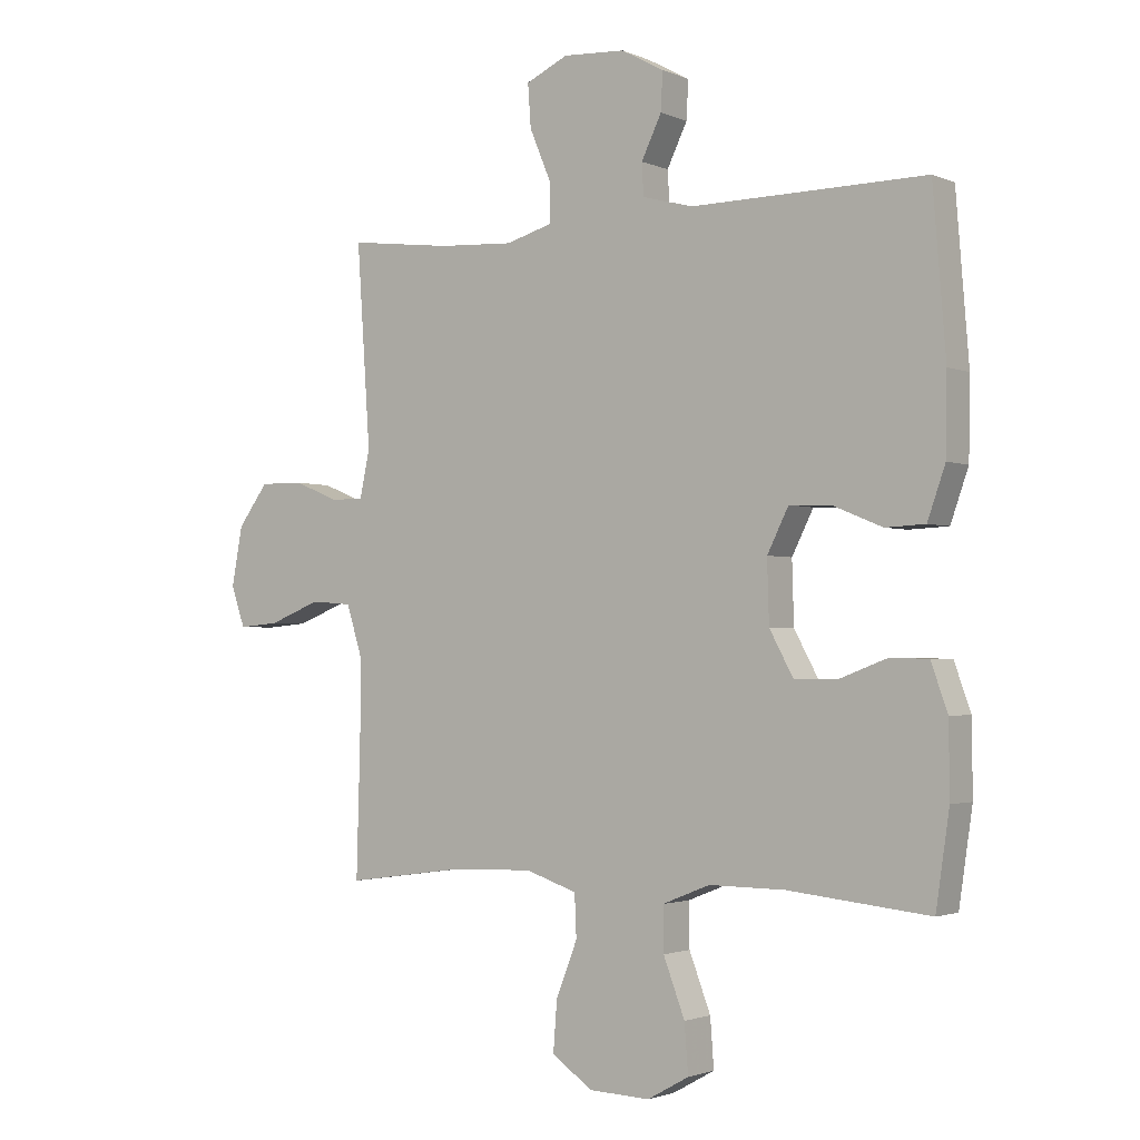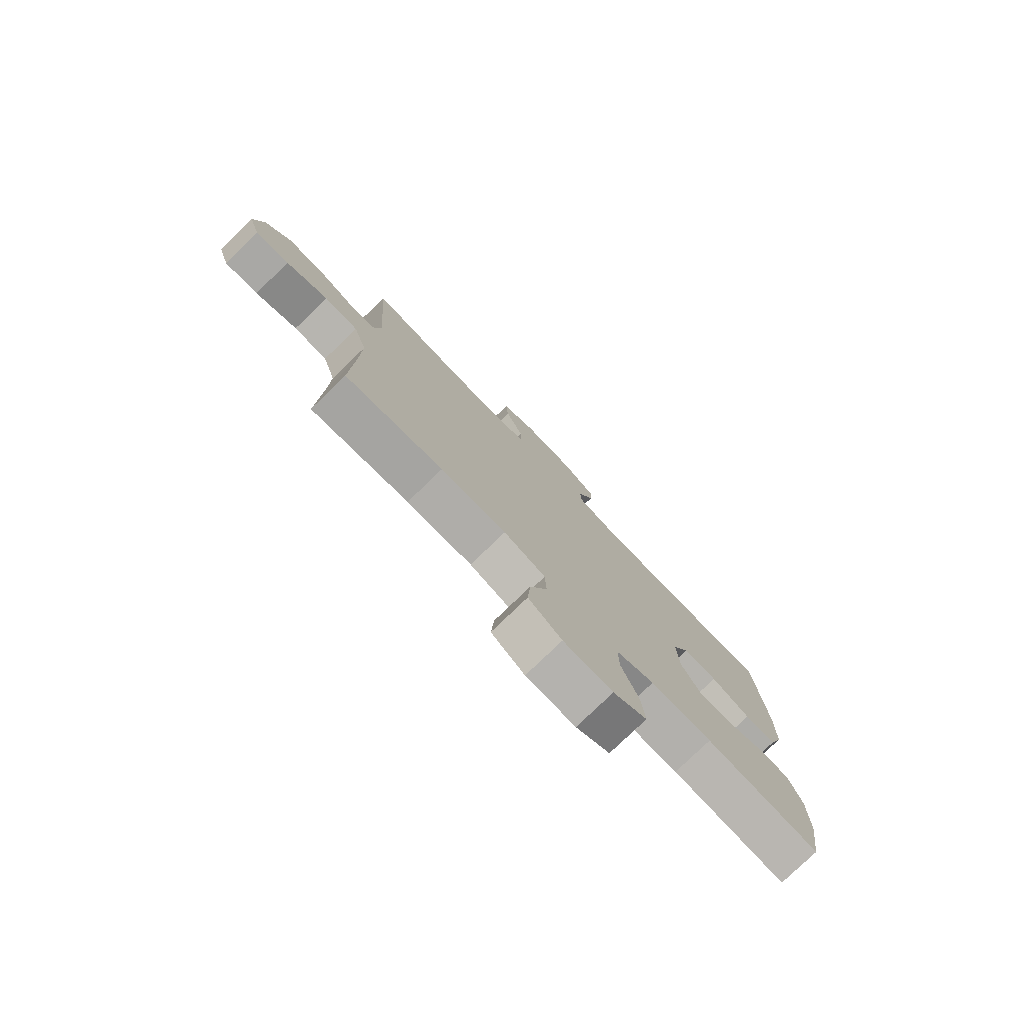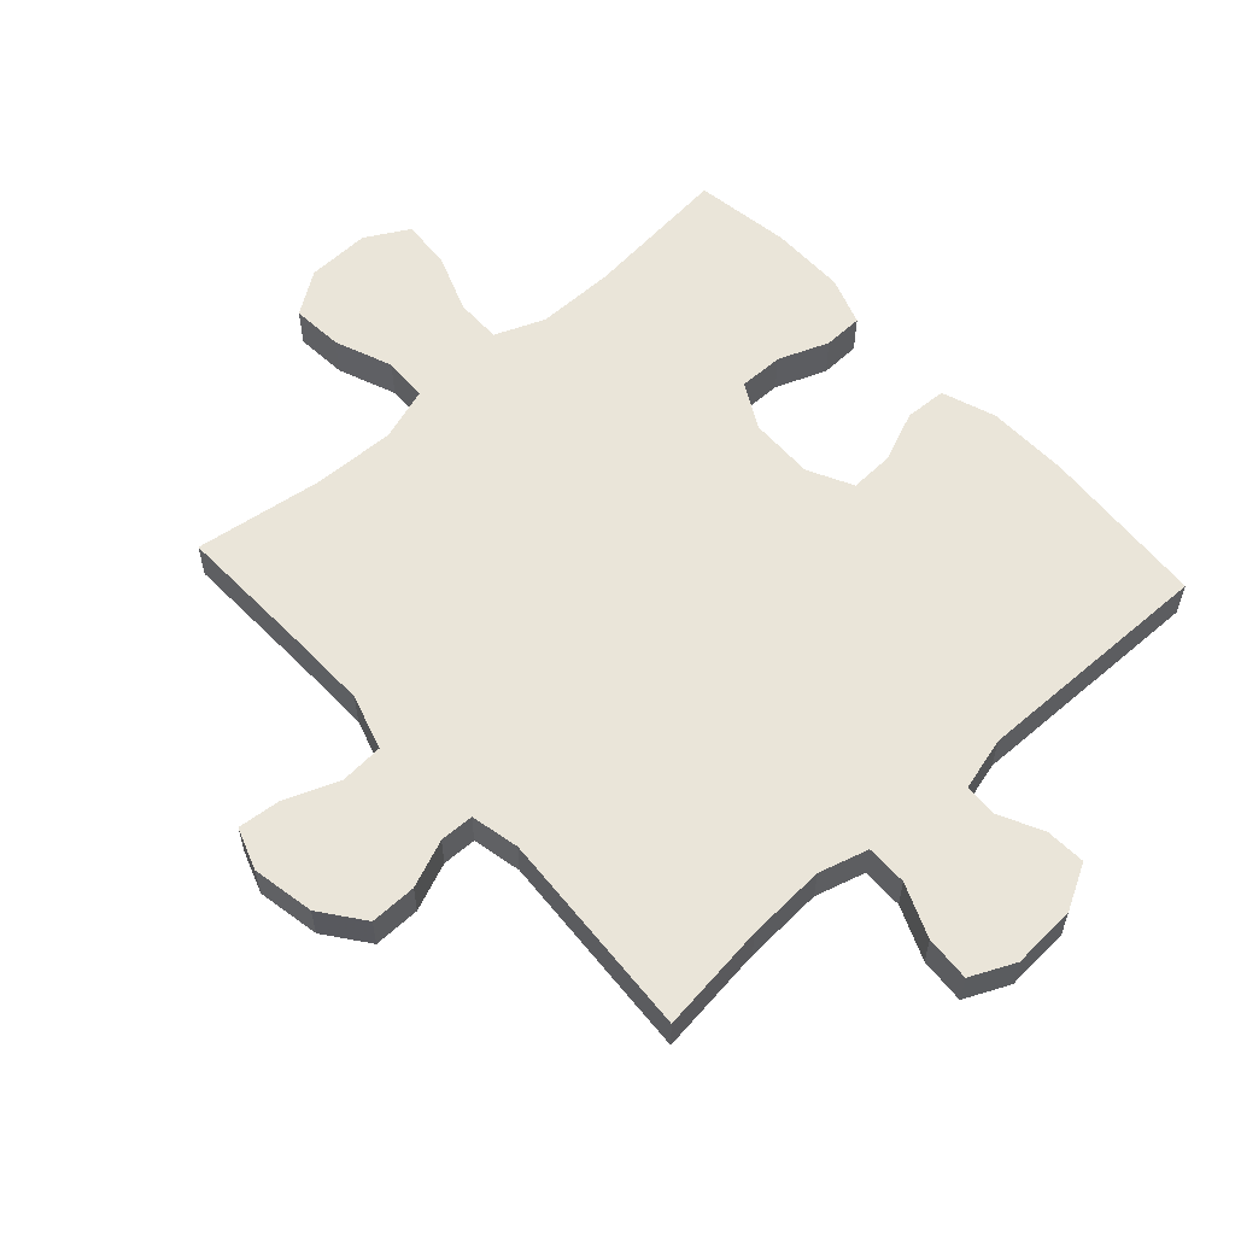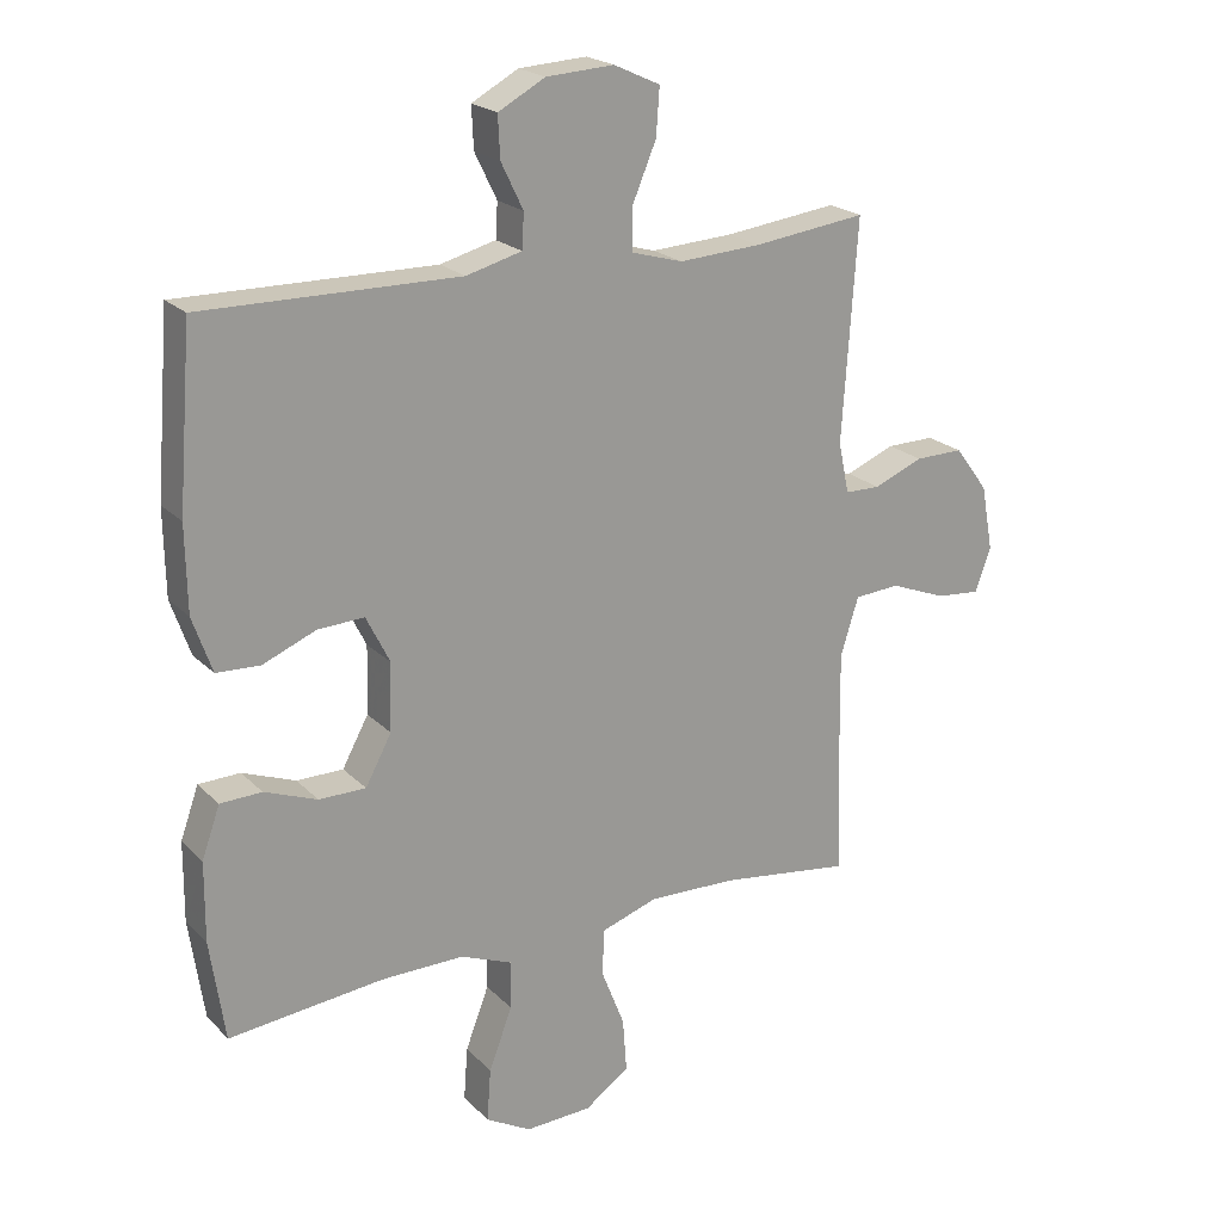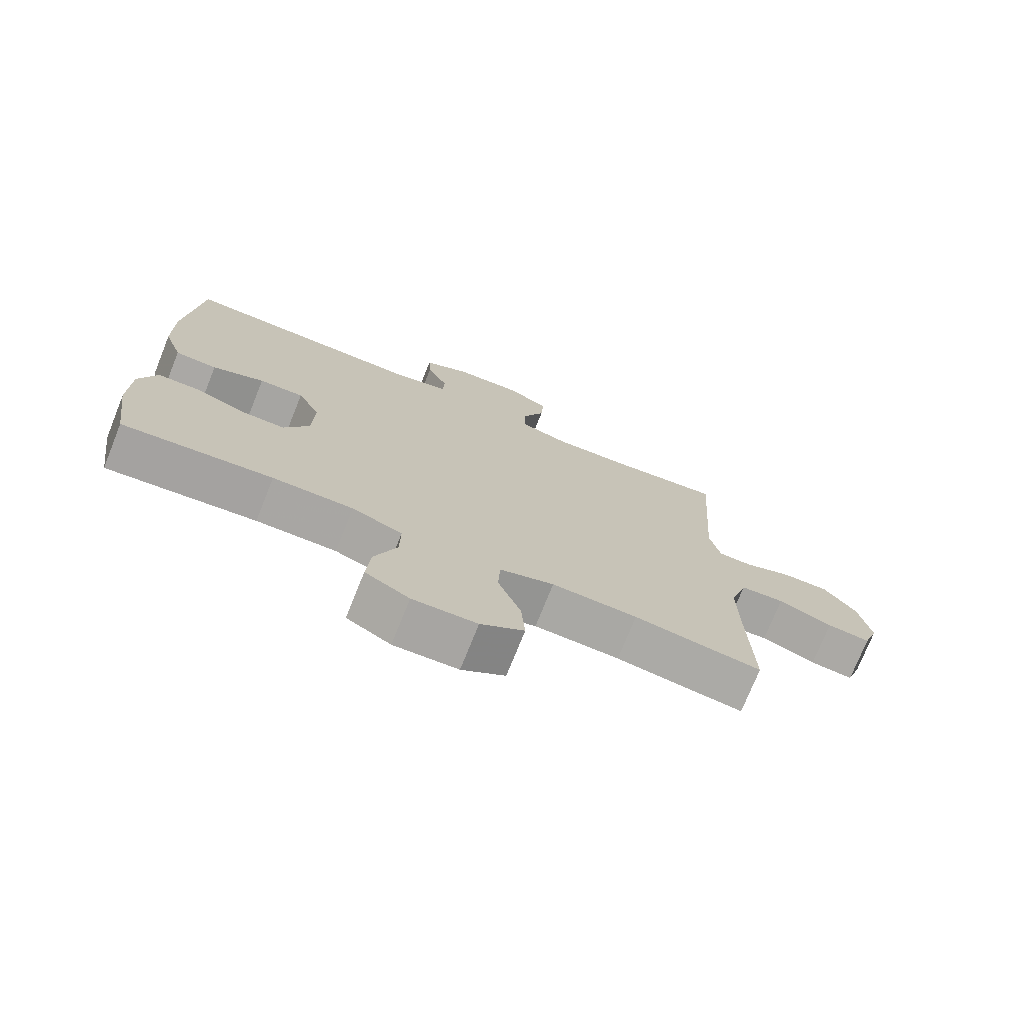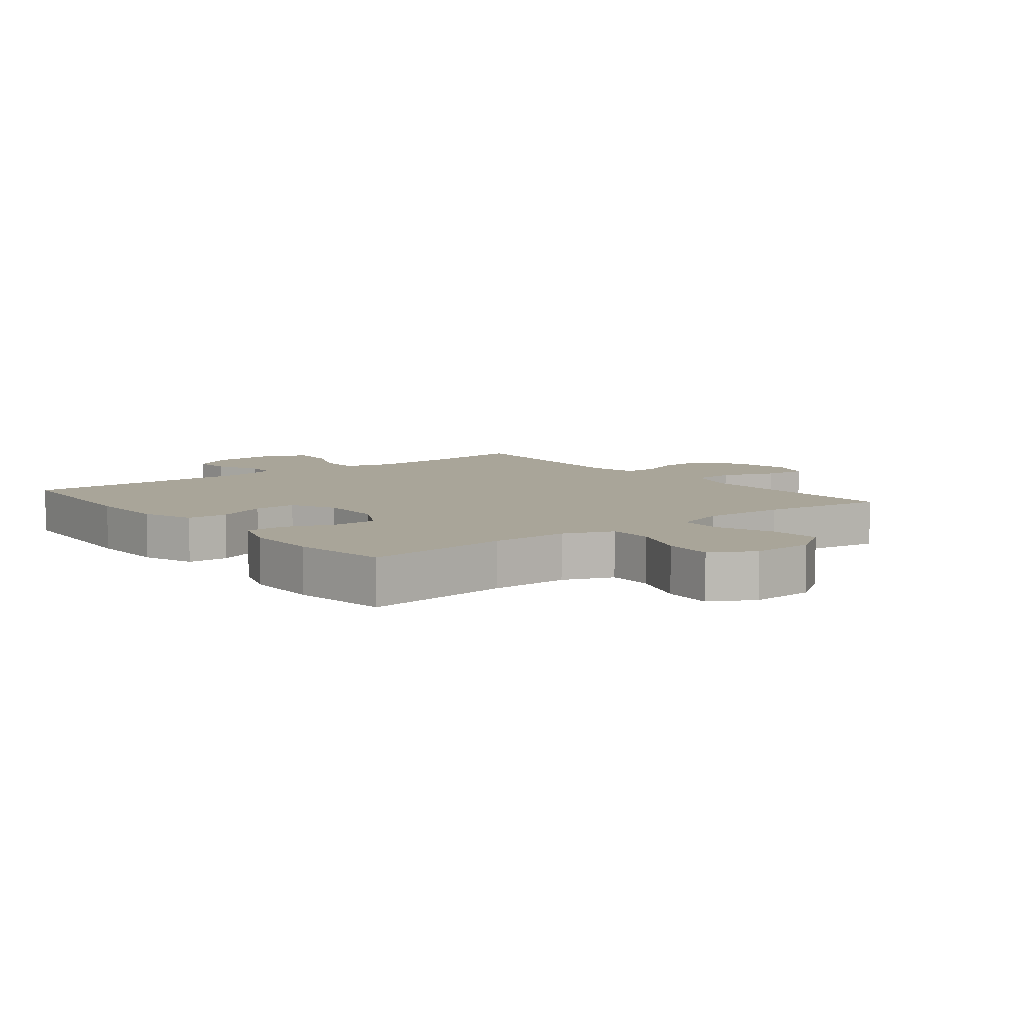
<metadata>
{"format":"obj","ext":"obj","renderer":"f3d","projection":"perspective","resolution":1024,"background":"white","views":[{"elev":-2.0,"azim":34.7,"up":"+Z"},{"elev":-78.4,"azim":-46.0,"up":"+Z"},{"elev":57.9,"azim":-42.3,"up":"+Y"},{"elev":21.2,"azim":148.9,"up":"+Z"},{"elev":-74.5,"azim":158.1,"up":"+Z"},{"elev":7.4,"azim":141.6,"up":"+Y"}]}
</metadata>
<code>
v -0.5 0.07 -0.5
v -0.494 0.07 -0.288
v -0.492 0.07 -0.156
v -0.519 0.07 -0.069
v -0.587 0.07 -0.064
v -0.671 0.07 -0.097
v -0.738 0.07 -0.103
v -0.761 0.07 -0.037
v -0.743 0.07 0.06
v -0.693 0.07 0.127
v -0.621 0.07 0.126
v -0.547 0.07 0.096
v -0.494 0.07 0.097
v -0.478 0.07 0.173
v -0.5 0.07 0.5
v -0.331 0.07 0.479
v -0.208 0.07 0.472
v -0.131 0.07 0.494
v -0.132 0.07 0.558
v -0.167 0.07 0.641
v -0.172 0.07 0.711
v -0.103 0.07 0.743
v -0.002 0.07 0.737
v 0.068 0.07 0.699
v 0.065 0.07 0.637
v 0.032 0.07 0.569
v 0.035 0.07 0.517
v 0.118 0.07 0.495
v 0.5 0.07 0.5
v 0.521 0.07 0.237
v 0.519 0.07 0.11
v 0.49 0.07 0.027
v 0.425 0.07 0.024
v 0.345 0.07 0.057
v 0.276 0.07 0.06
v 0.241 0.07 -0.01
v 0.244 0.07 -0.111
v 0.283 0.07 -0.183
v 0.353 0.07 -0.183
v 0.432 0.07 -0.153
v 0.494 0.07 -0.155
v 0.521 0.07 -0.231
v 0.522 0.07 -0.349
v 0.5 0.07 -0.5
v 0.269 0.07 -0.476
v 0.145 0.07 -0.475
v 0.067 0.07 -0.506
v 0.068 0.07 -0.578
v 0.103 0.07 -0.67
v 0.109 0.07 -0.749
v 0.041 0.07 -0.787
v -0.058 0.07 -0.783
v -0.125 0.07 -0.737
v -0.119 0.07 -0.656
v -0.084 0.07 -0.566
v -0.087 0.07 -0.497
v -0.171 0.07 -0.469
v -0.303 0.07 -0.473
v -0.5 0 -0.5
v -0.494 0 -0.288
v -0.492 0 -0.156
v -0.519 0 -0.069
v -0.587 0 -0.064
v -0.671 0 -0.097
v -0.738 0 -0.103
v -0.761 0 -0.037
v -0.743 0 0.06
v -0.693 0 0.127
v -0.621 0 0.126
v -0.547 0 0.096
v -0.494 0 0.097
v -0.478 0 0.173
v -0.5 0 0.5
v -0.331 0 0.479
v -0.208 0 0.472
v -0.131 0 0.494
v -0.132 0 0.558
v -0.167 0 0.641
v -0.172 0 0.711
v -0.103 0 0.743
v -0.002 0 0.737
v 0.068 0 0.699
v 0.065 0 0.637
v 0.032 0 0.569
v 0.035 0 0.517
v 0.118 0 0.495
v 0.5 0 0.5
v 0.521 0 0.237
v 0.519 0 0.11
v 0.49 0 0.027
v 0.425 0 0.024
v 0.345 0 0.057
v 0.276 0 0.06
v 0.241 0 -0.01
v 0.244 0 -0.111
v 0.283 0 -0.183
v 0.353 0 -0.183
v 0.432 0 -0.153
v 0.494 0 -0.155
v 0.521 0 -0.231
v 0.522 0 -0.349
v 0.5 0 -0.5
v 0.269 0 -0.476
v 0.145 0 -0.475
v 0.067 0 -0.506
v 0.068 0 -0.578
v 0.103 0 -0.67
v 0.109 0 -0.749
v 0.041 0 -0.787
v -0.058 0 -0.783
v -0.125 0 -0.737
v -0.119 0 -0.656
v -0.084 0 -0.566
v -0.087 0 -0.497
v -0.171 0 -0.469
v -0.303 0 -0.473
f 52 53 54 55
f 52 55 56
f 51 52 56
f 48 49 50 51
f 47 48 51 56
f 46 47 56 57
f 42 43 44 45
f 42 45 46 57
f 39 40 41 42
f 38 39 42 57
f 31 32 33 34
f 31 34 35
f 28 29 30 31
f 27 28 31 35
f 23 24 25 26
f 23 26 27
f 22 23 27
f 19 20 21 22
f 18 19 22 27
f 17 18 27 35
f 14 15 16
f 13 14 16 17
f 9 10 11 12
f 9 12 13
f 8 9 13
f 5 6 7 8
f 4 5 8 13
f 3 4 13 17
f 58 1 2
f 37 38 57 58
f 36 37 58 2
f 17 35 36
f 2 3 17 36
f 113 112 111 110
f 114 113 110
f 114 110 109
f 109 108 107 106
f 114 109 106 105
f 115 114 105 104
f 103 102 101 100
f 115 104 103 100
f 100 99 98 97
f 115 100 97 96
f 92 91 90 89
f 93 92 89
f 89 88 87 86
f 93 89 86 85
f 84 83 82 81
f 85 84 81
f 85 81 80
f 80 79 78 77
f 85 80 77 76
f 93 85 76 75
f 74 73 72
f 75 74 72 71
f 70 69 68 67
f 71 70 67
f 71 67 66
f 66 65 64 63
f 71 66 63 62
f 75 71 62 61
f 60 59 116
f 116 115 96 95
f 60 116 95 94
f 94 93 75
f 94 75 61 60
f 1 59 60 2
f 2 60 61 3
f 3 61 62 4
f 4 62 63 5
f 5 63 64 6
f 6 64 65 7
f 7 65 66 8
f 8 66 67 9
f 9 67 68 10
f 10 68 69 11
f 11 69 70 12
f 12 70 71 13
f 13 71 72 14
f 14 72 73 15
f 15 73 74 16
f 16 74 75 17
f 17 75 76 18
f 18 76 77 19
f 19 77 78 20
f 20 78 79 21
f 21 79 80 22
f 22 80 81 23
f 23 81 82 24
f 24 82 83 25
f 25 83 84 26
f 26 84 85 27
f 27 85 86 28
f 28 86 87 29
f 29 87 88 30
f 30 88 89 31
f 31 89 90 32
f 32 90 91 33
f 33 91 92 34
f 34 92 93 35
f 35 93 94 36
f 36 94 95 37
f 37 95 96 38
f 38 96 97 39
f 39 97 98 40
f 40 98 99 41
f 41 99 100 42
f 42 100 101 43
f 43 101 102 44
f 44 102 103 45
f 45 103 104 46
f 46 104 105 47
f 47 105 106 48
f 48 106 107 49
f 49 107 108 50
f 50 108 109 51
f 51 109 110 52
f 52 110 111 53
f 53 111 112 54
f 54 112 113 55
f 55 113 114 56
f 56 114 115 57
f 57 115 116 58
f 58 116 59 1

</code>
